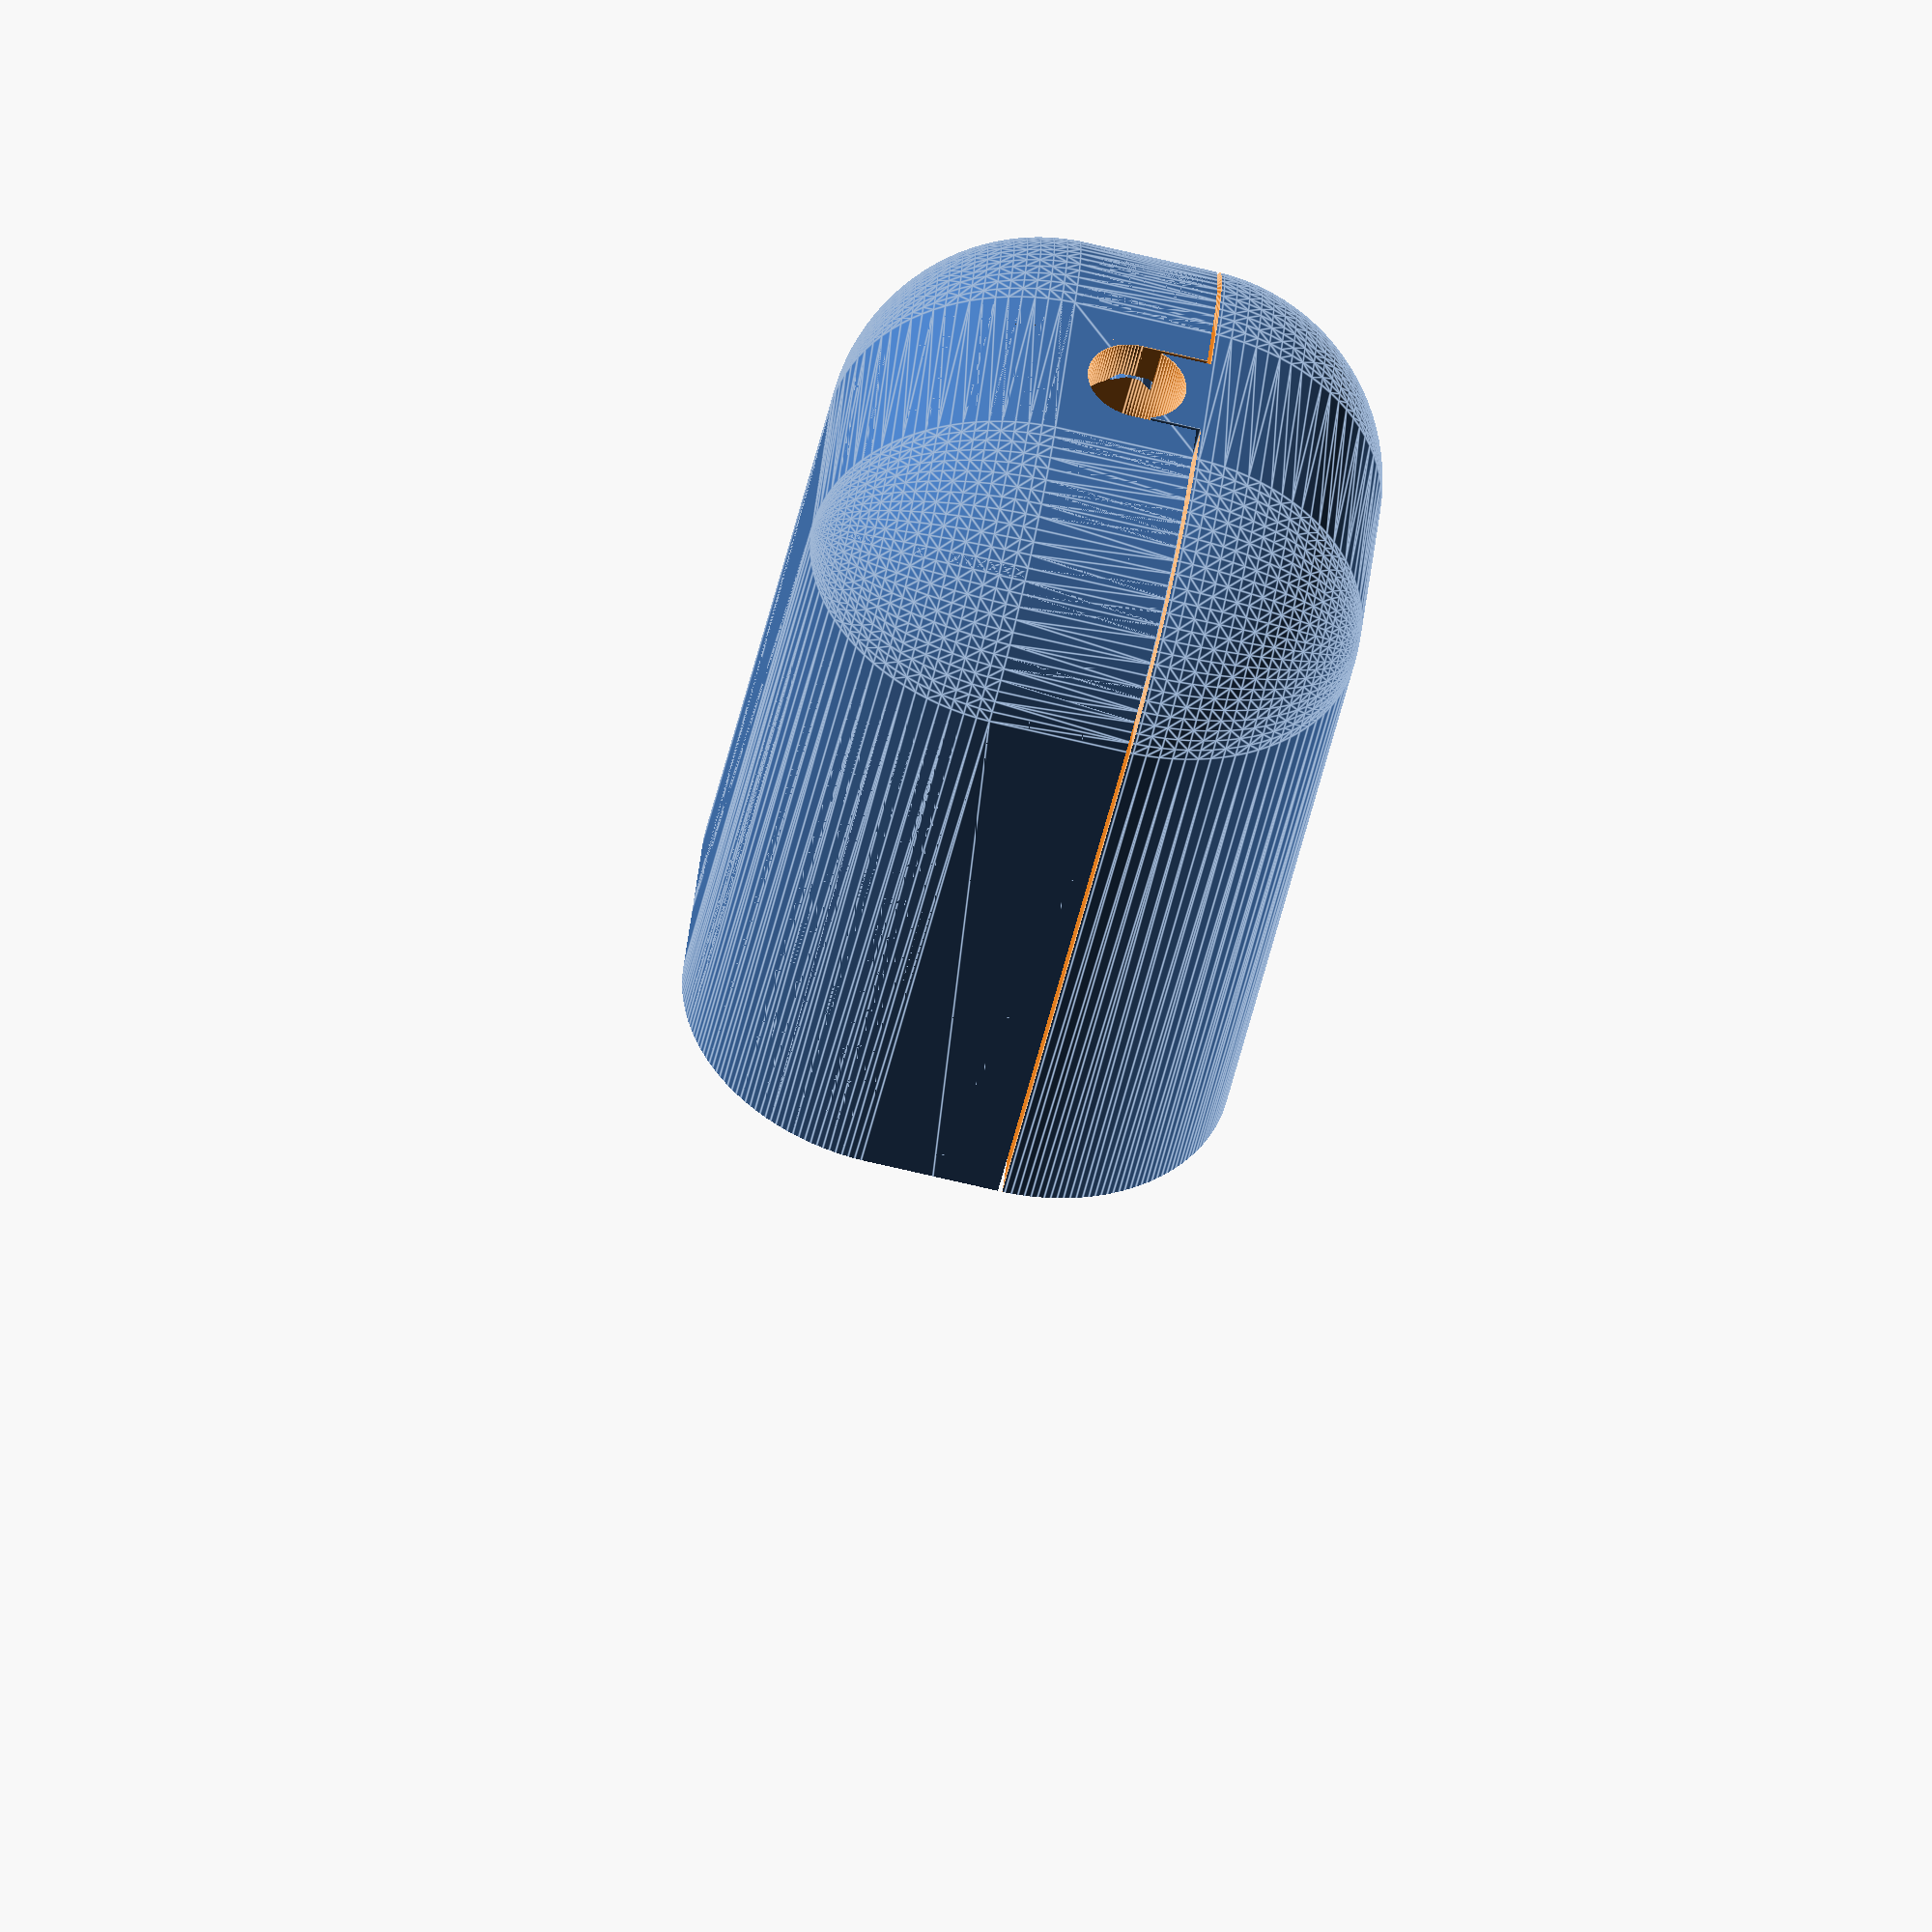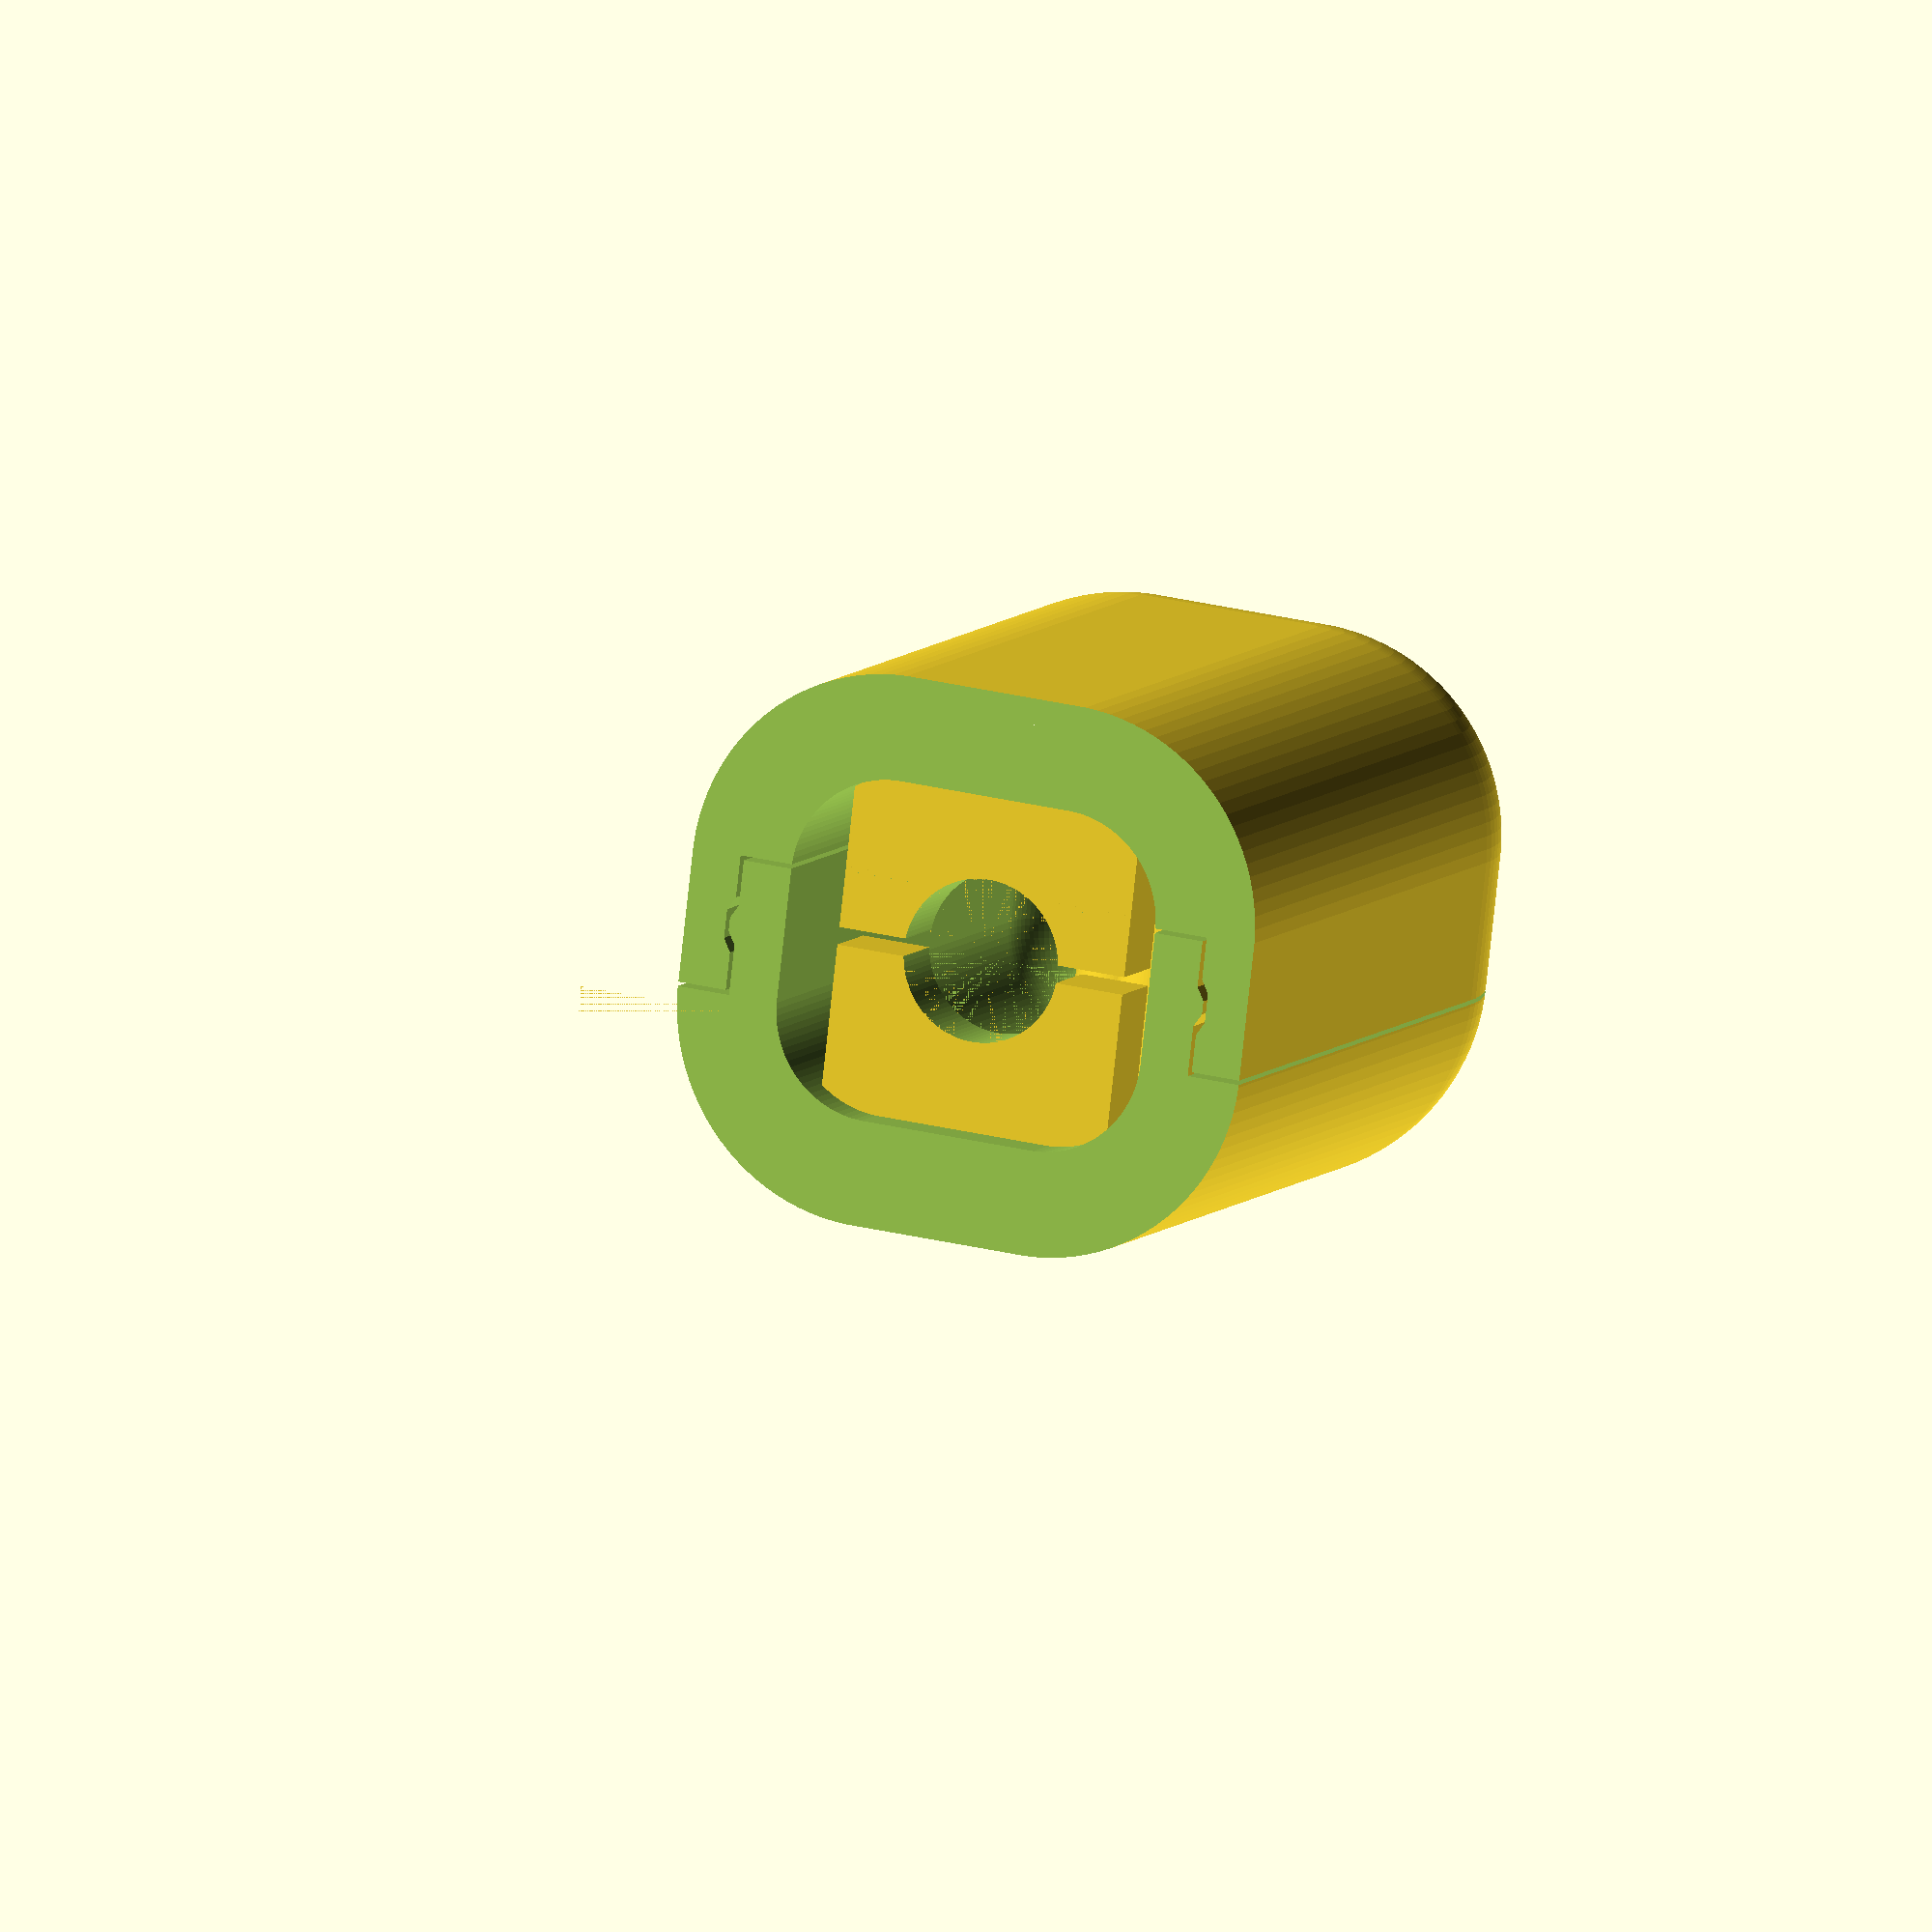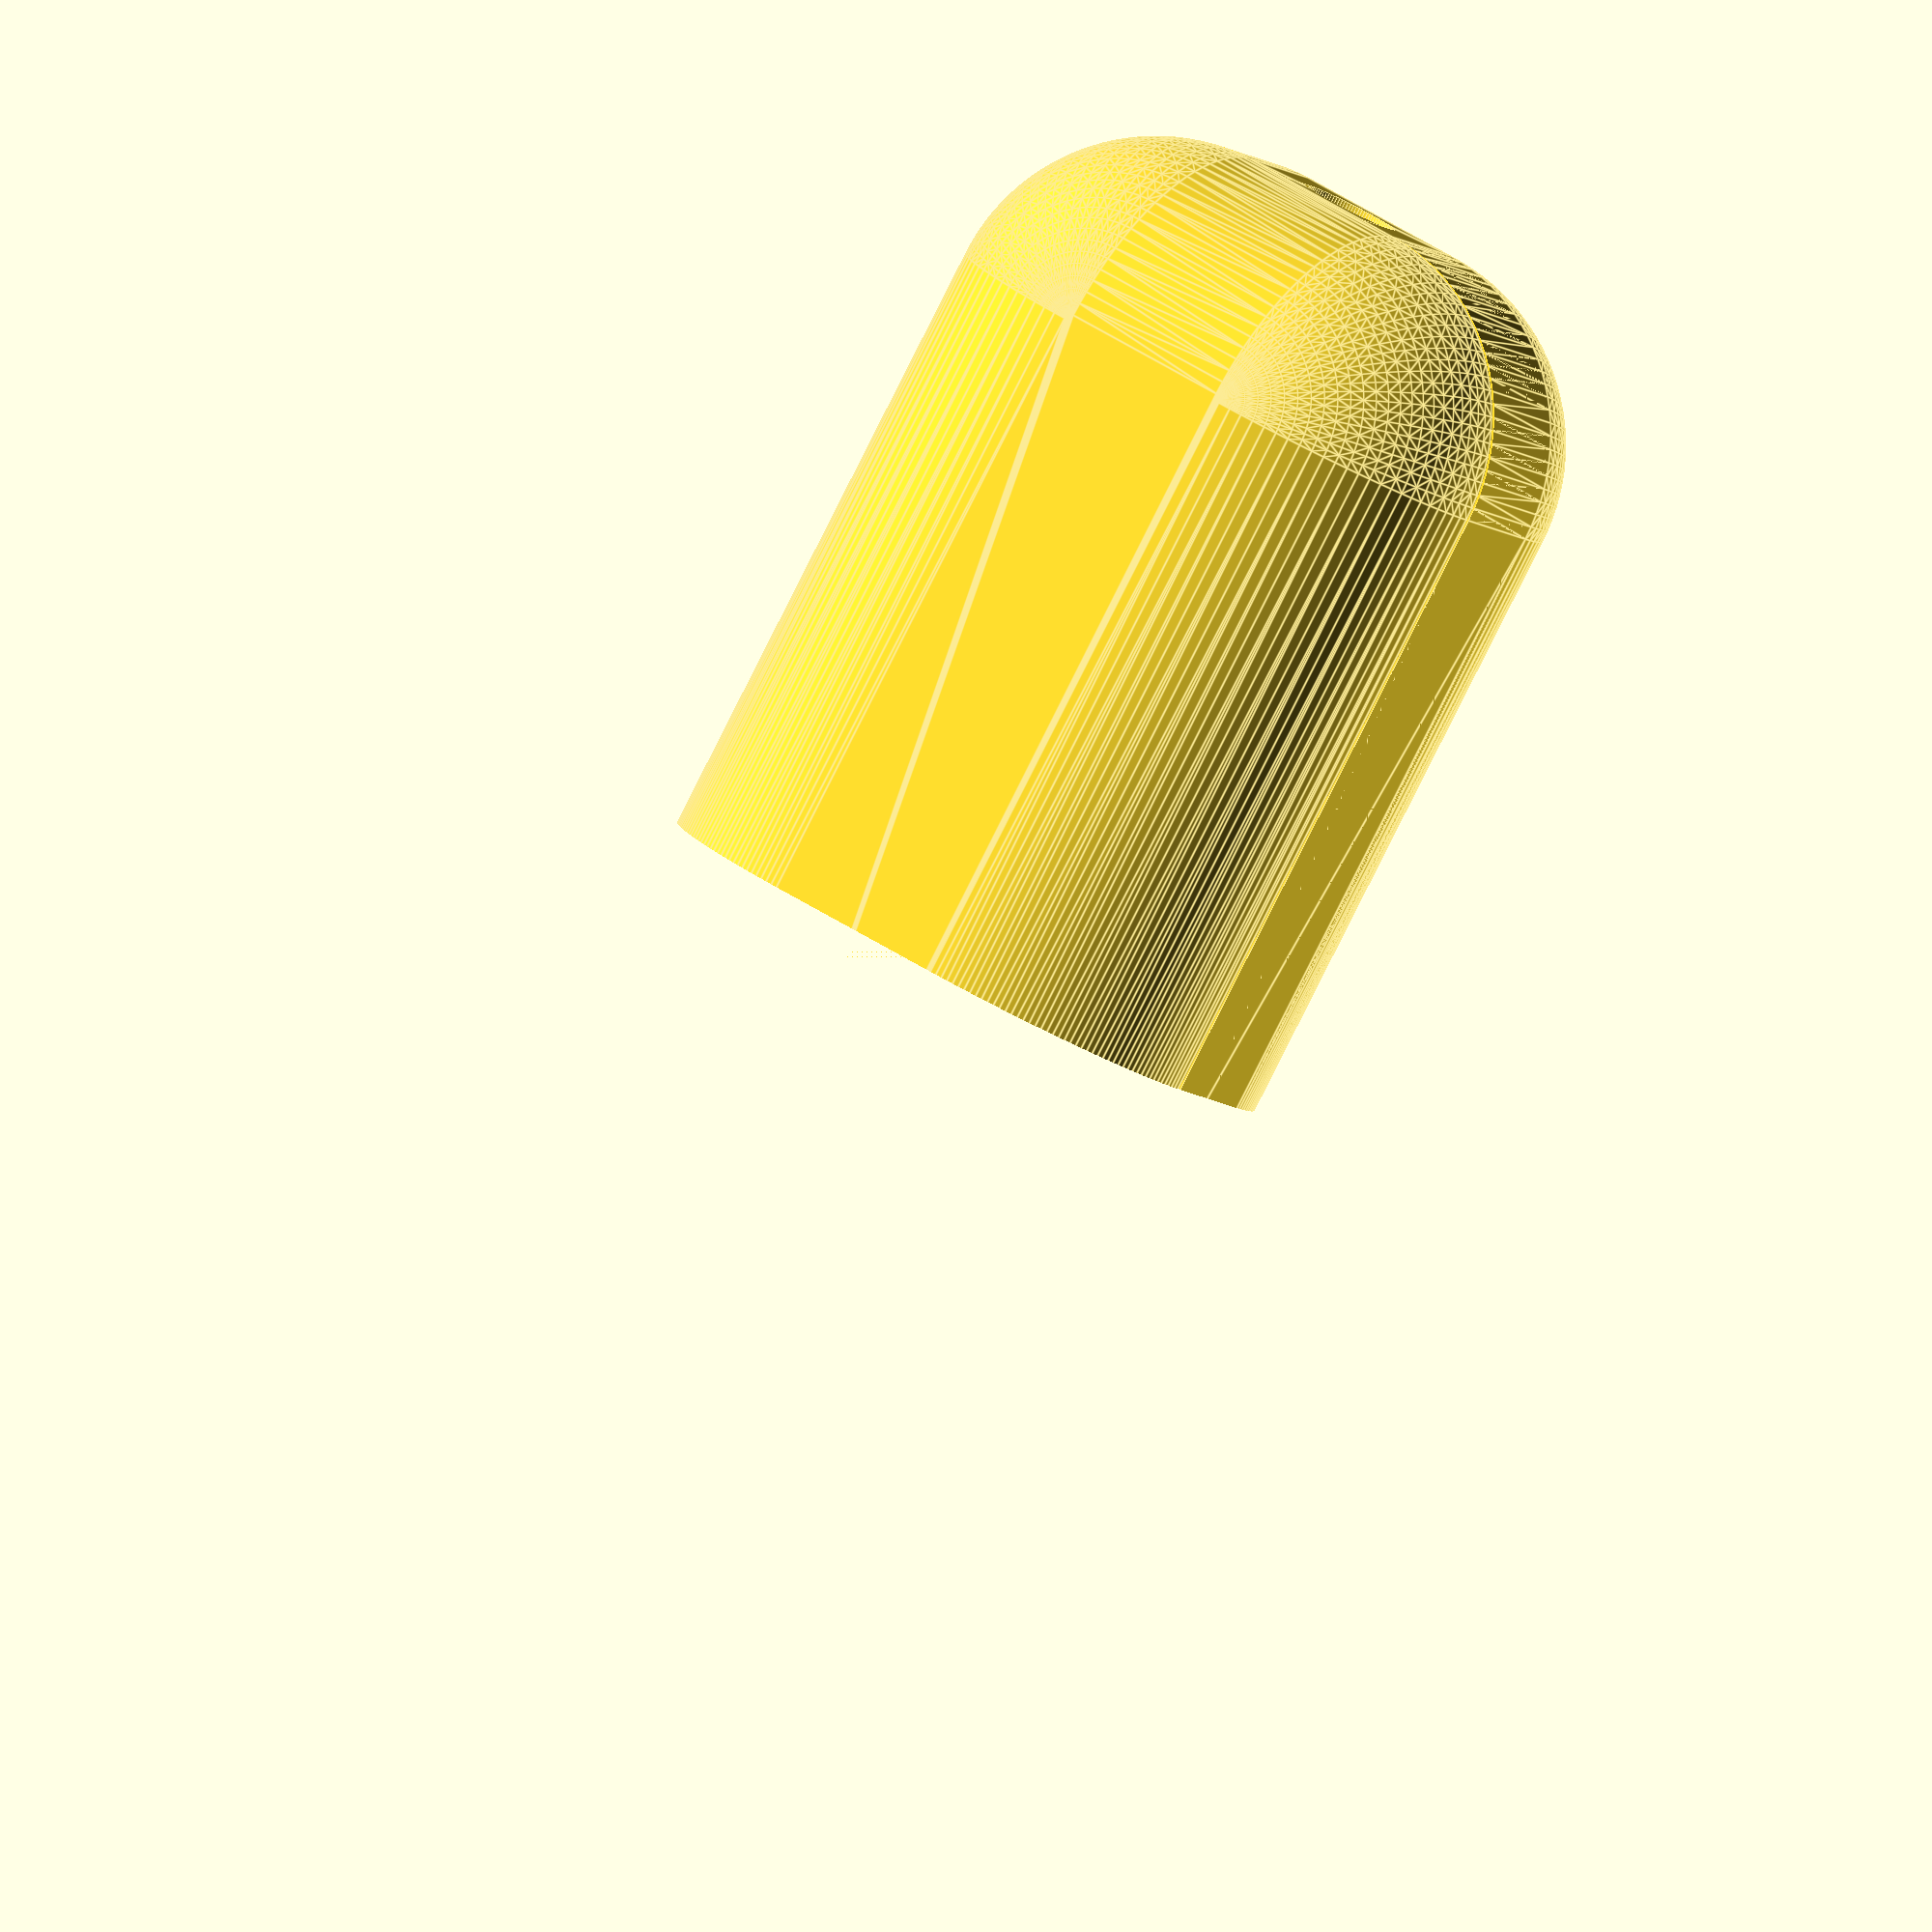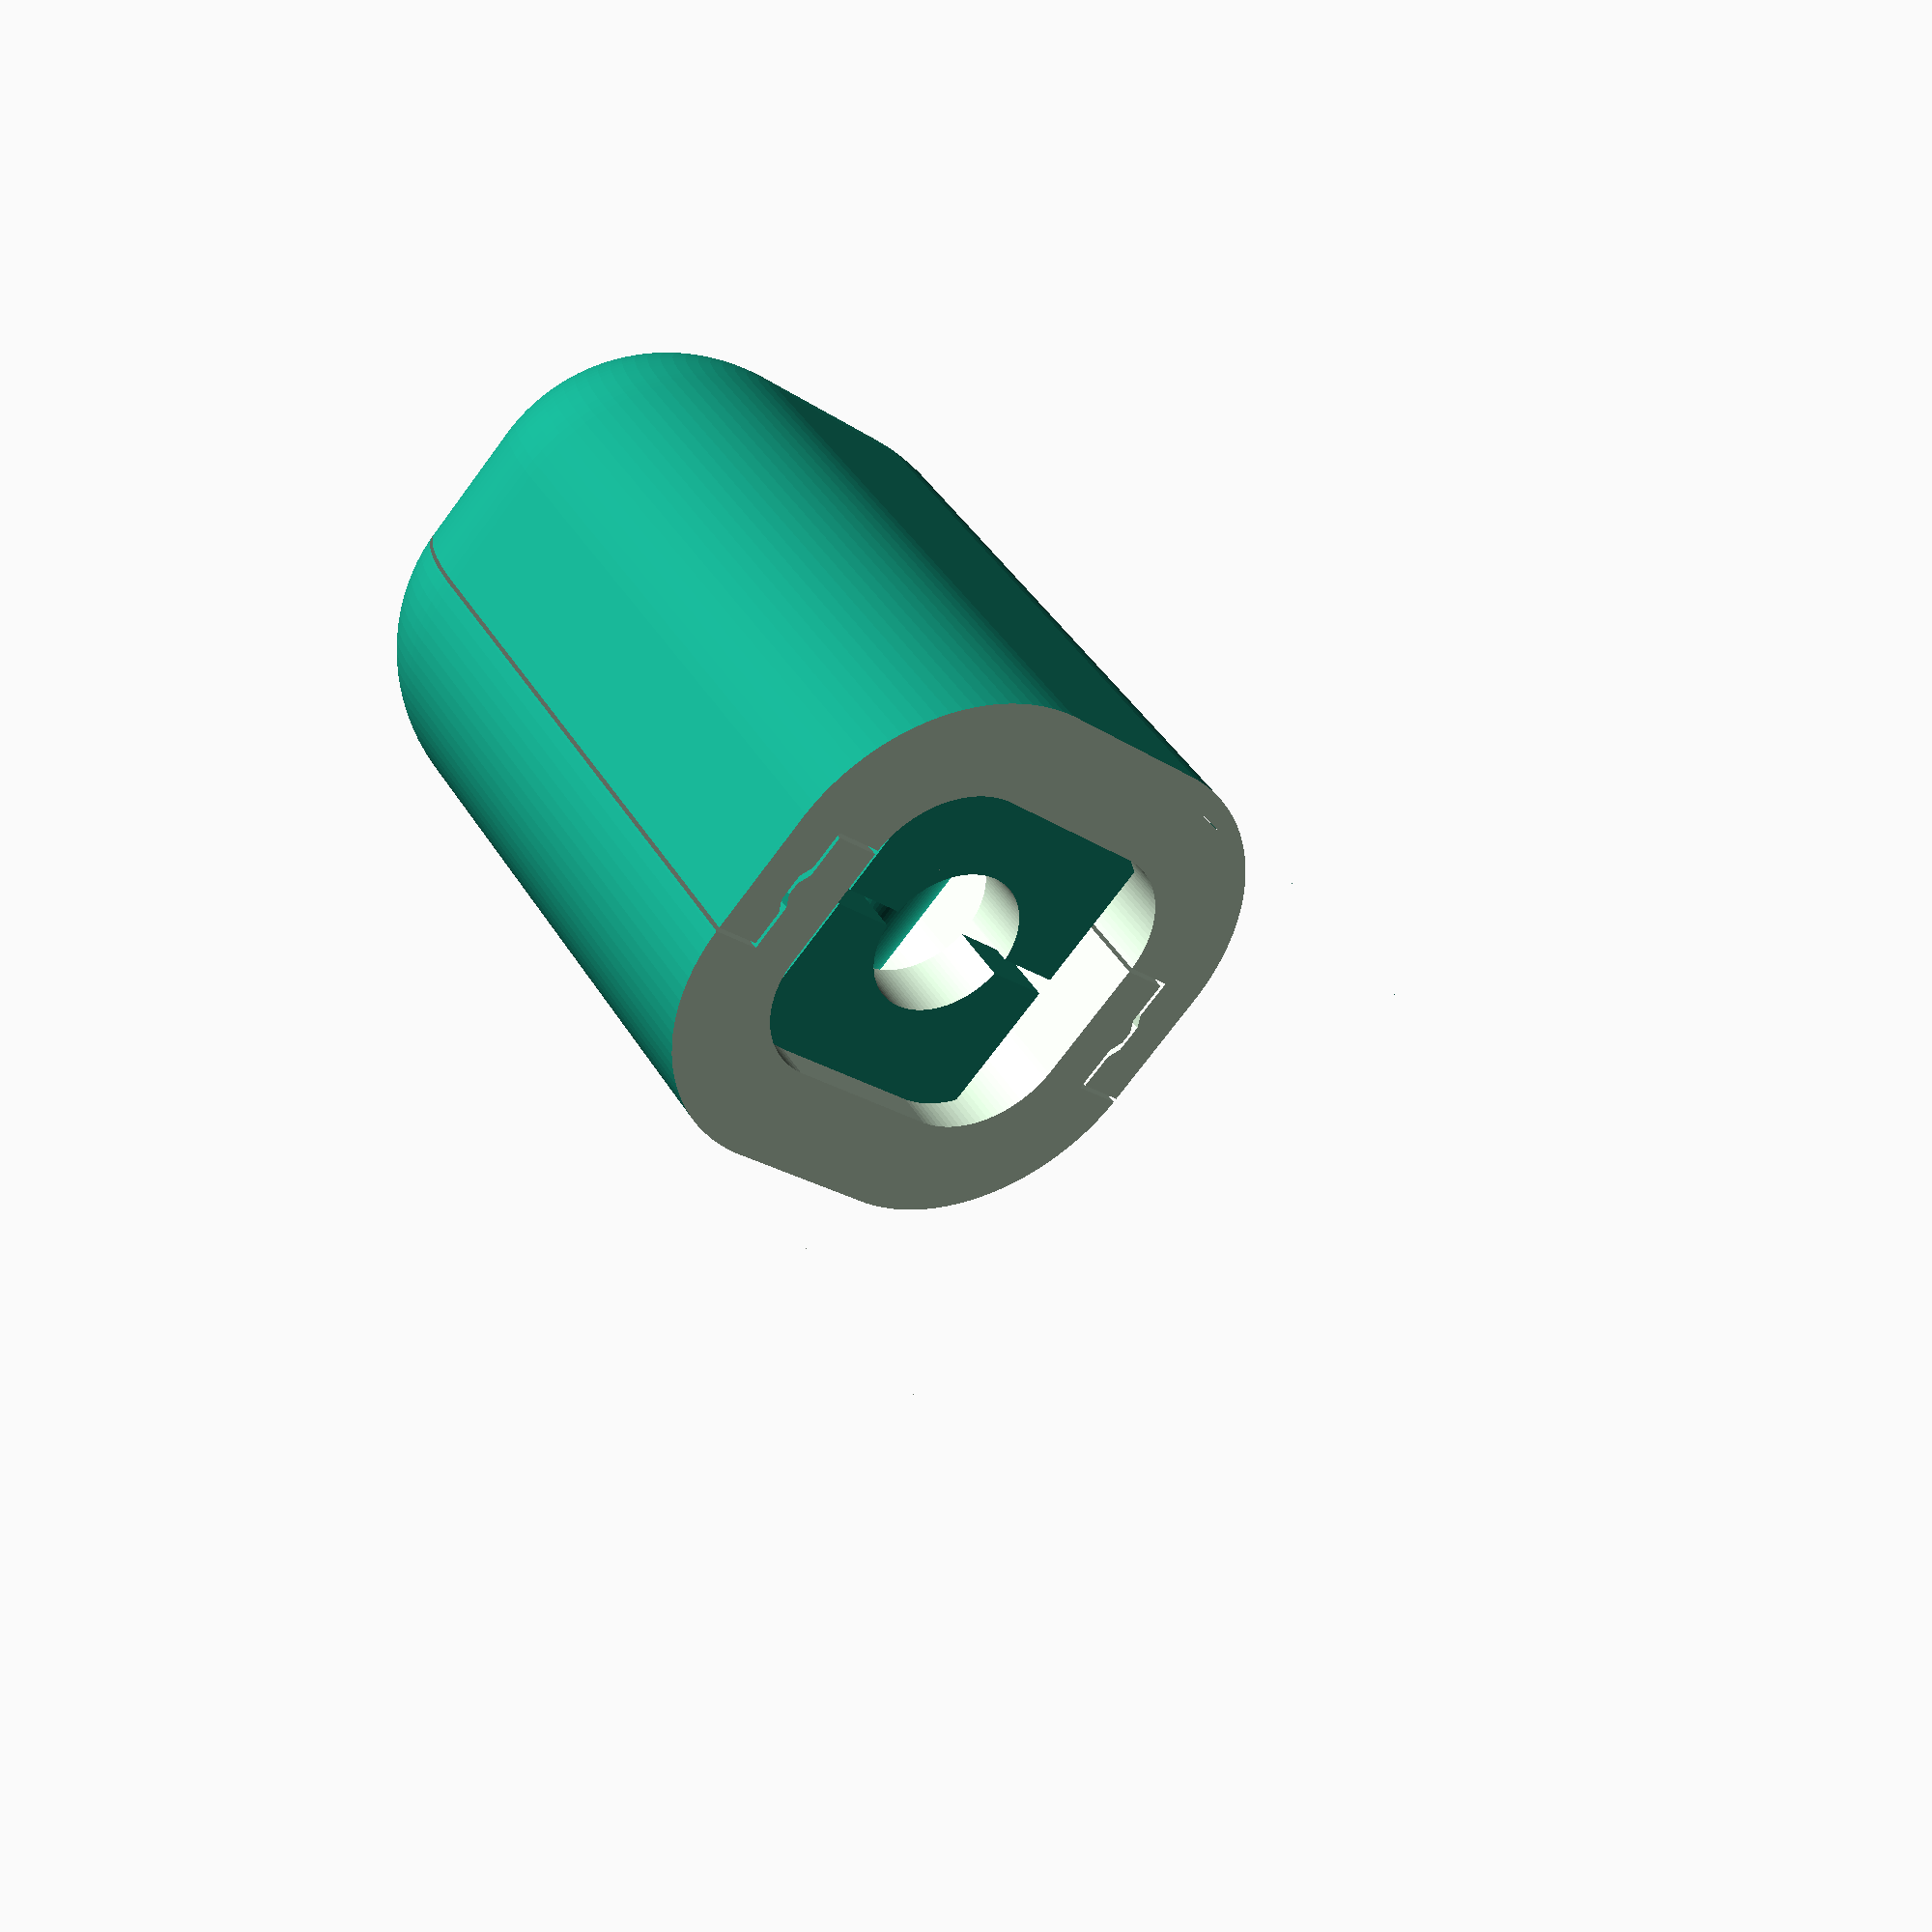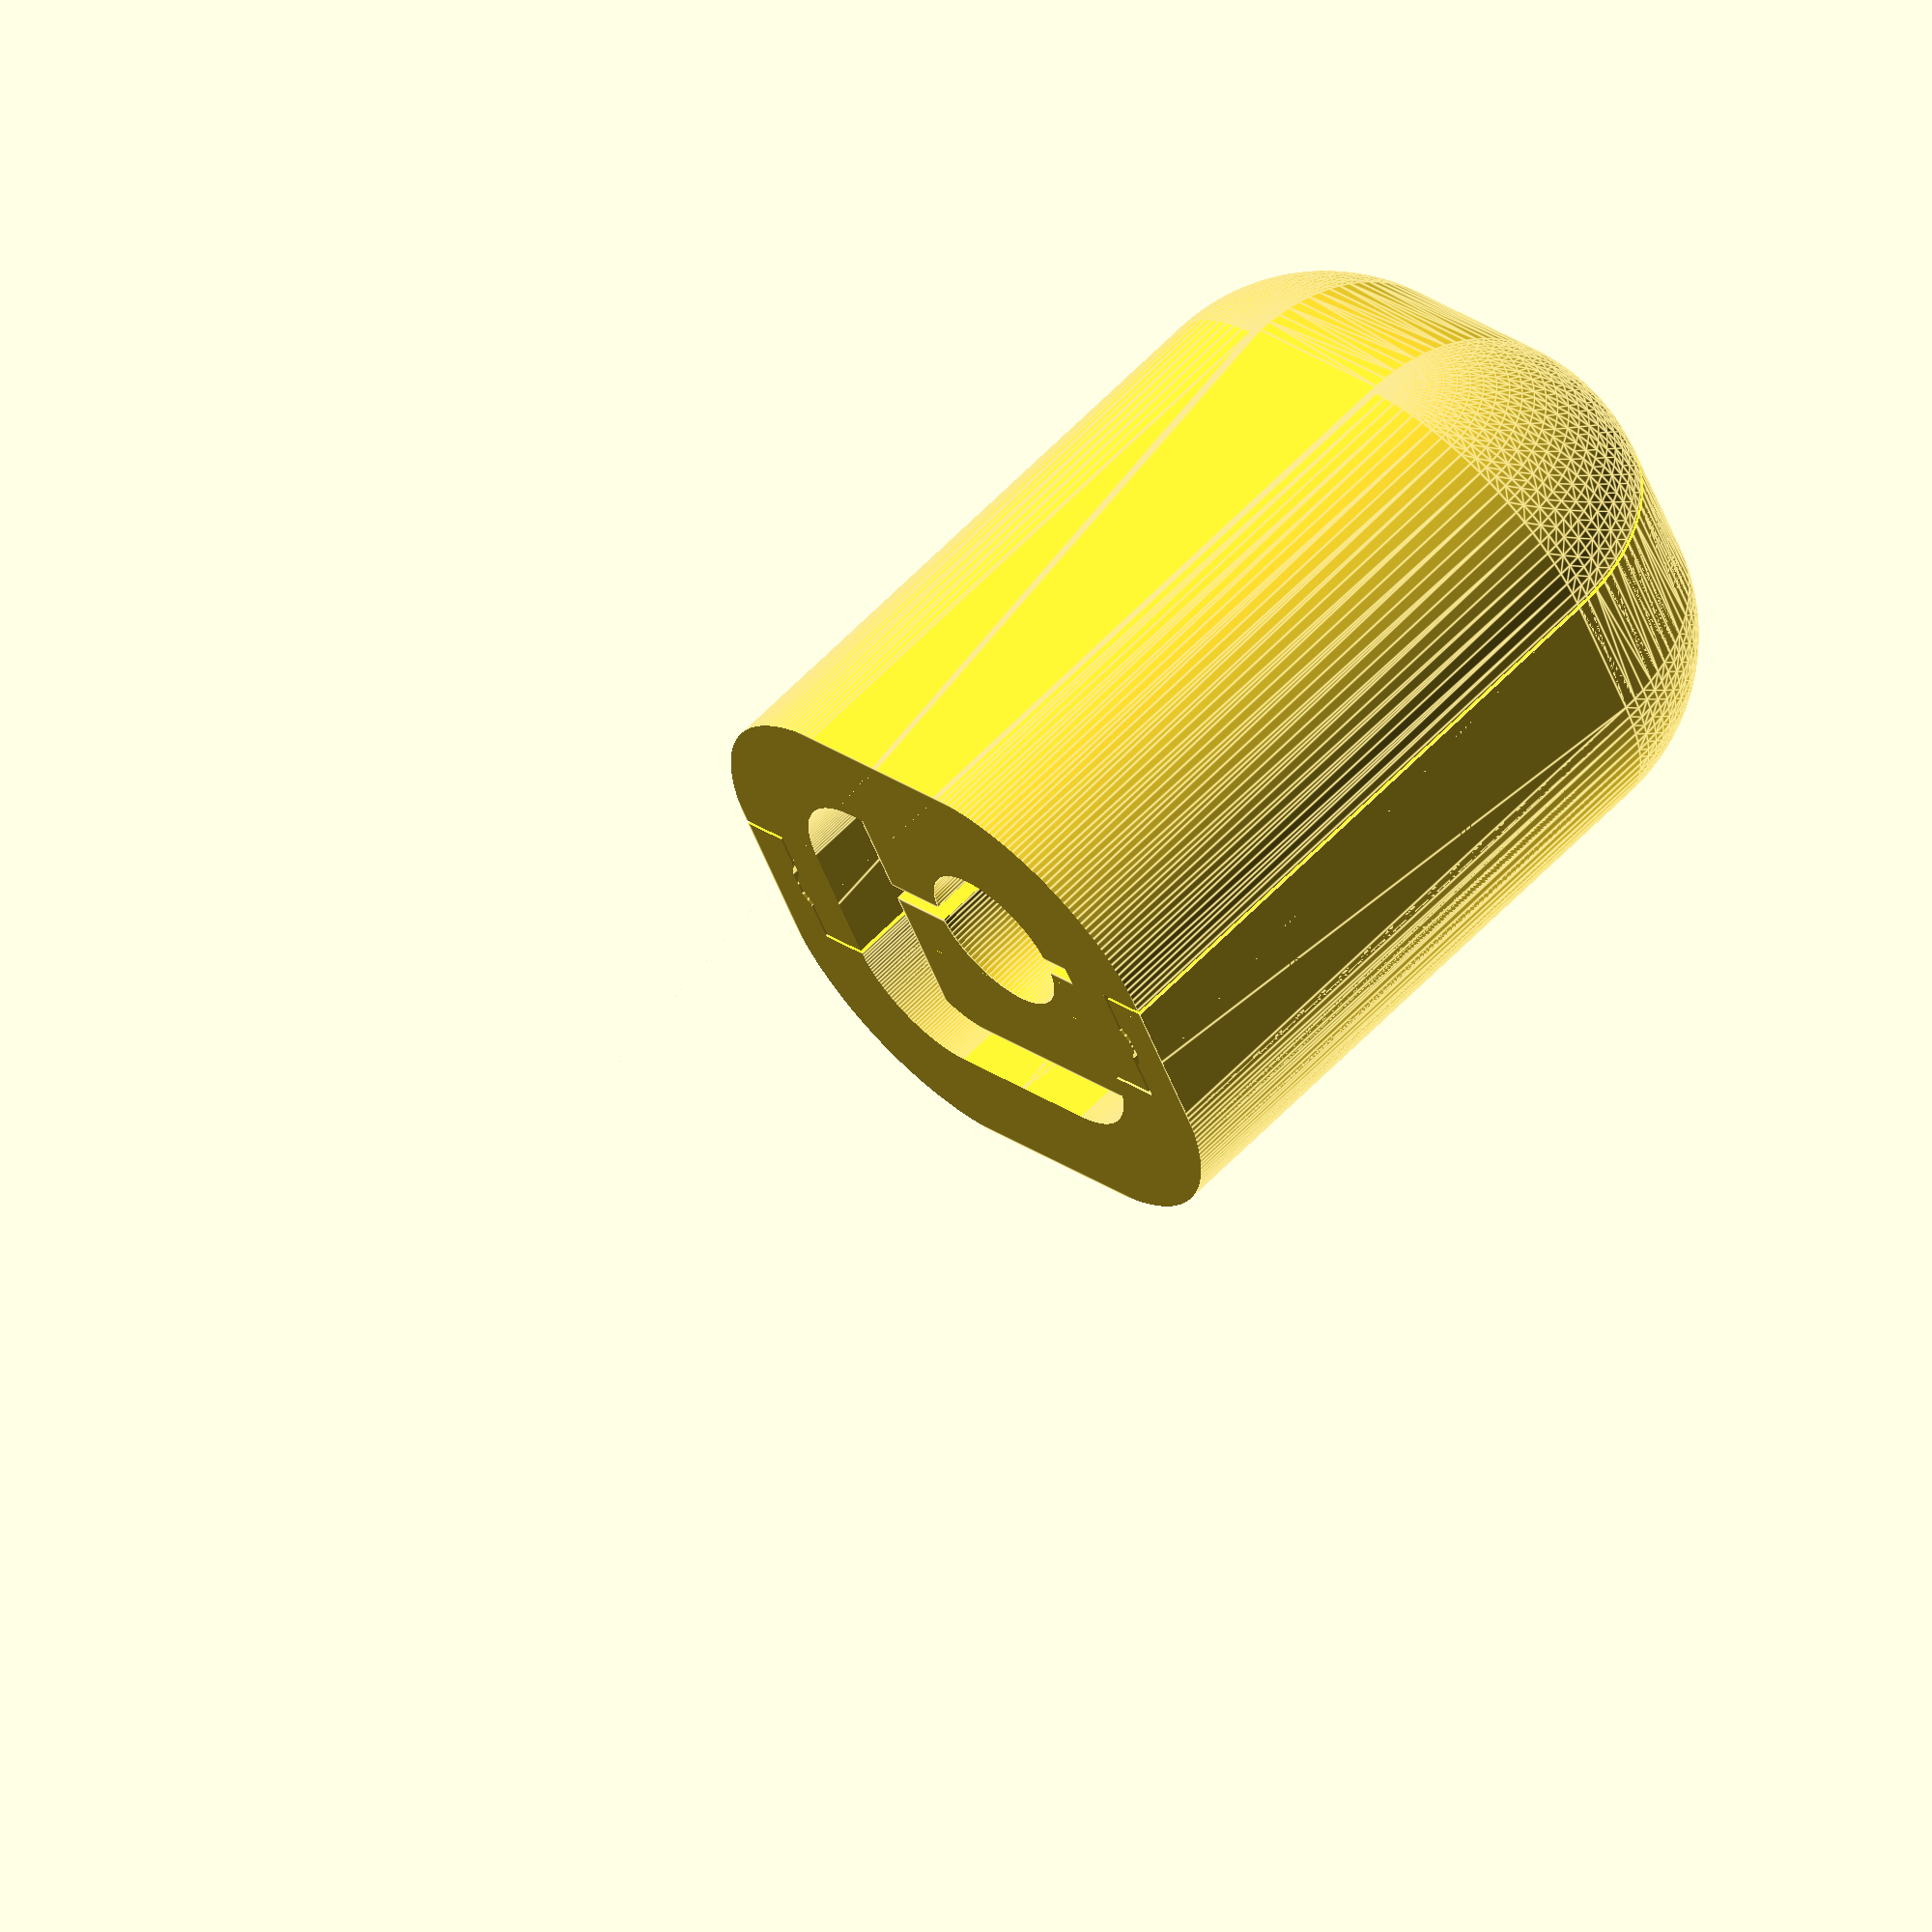
<openscad>
inch=25.4;
kerf=0.0035*inch;

void_length=9/8*inch;
void_width=2.25+2/32*inch+kerf*2;//1/4*inch;
void_depth=3;//1/4*inch;
bevel_width=3/16*inch;
wall_thickness=3/32*inch;
holder_width=1/16*inch;

resister_width=3.7;
connector_width=1/8*inch;
wire_width=2.25;
lock_size=.9;
post_width=4/32*inch;
support_clearance=0.2;
connector_clearance=0.1;

module shell(){
    translate([bevel_width,bevel_width,bevel_width])
    minkowski(){
        cube([void_length,void_width,void_depth]);
        sphere(bevel_width,$fn=100);
    }
}

module hollow(){
    translate([bevel_width,bevel_width,bevel_width])
    minkowski(){
        cube([void_length,void_width,void_depth]);
        sphere(bevel_width-wall_thickness,$fn=100);
    }
}

module half(){
    difference(){
        shell();
        hollow();
        translate([-0.001,-0.001,void_depth/2+bevel_width+connector_width/2-connector_clearance])
        cube([void_length+bevel_width*2+0.002,void_width+bevel_width*2+0.002,void_depth+bevel_width*2+0.001+connector_clearance]);
        
        translate([-0.003,void_width/2+bevel_width,void_depth/2+bevel_width])
        rotate([0,90,0]){
            cylinder(wall_thickness+0.006,wire_width/2,wire_width/2,$fn=100);
            translate([-connector_width,-wire_width/2,0])
            cube([connector_width,wire_width,wall_thickness+0.006]);
        }
        
        translate([void_length+bevel_width*2-wall_thickness-0.003,void_width/2+bevel_width,void_depth/2+bevel_width])
        rotate([0,90,0]){
            cylinder(wall_thickness+0.006,wire_width/2,wire_width/2,$fn=100);
            translate([-connector_width,-wire_width/2,0])
            cube([connector_width,wire_width,wall_thickness+0.006]);
        }
        
        
    }
}

module lock_outset(){
    //translate([1/8*inch,1/8*inch,1/4*inch])
    translate([0,0,-lock_size/2])
    minkowski(){
        cube([void_length,void_width,lock_size/6]);
        cylinder(lock_size/6,bevel_width-wall_thickness/2-kerf/2,bevel_width-wall_thickness/2-kerf/2,$fn=100);
        hull(){
            cylinder(lock_size/3,0,kerf*2,$fn=16);
            translate([0,0,lock_size/3])
            cylinder(lock_size/3,kerf*2,0,$fn=16);
        }
    }
}

module lock_inset(){
    //translate([1/8*inch,1/8*inch,1/4*inch])
    translate([0,0,-lock_size/2-kerf*2])
    minkowski(){
        cube([void_length,void_width,lock_size/6+kerf*4]);
        cylinder(lock_size/6,bevel_width-wall_thickness/2+kerf/2,bevel_width-wall_thickness/2+kerf/2,$fn=100);
        hull(){
            cylinder(lock_size/3,0,kerf*2,$fn=16);
            translate([0,0,lock_size/3])
            cylinder(lock_size/3,kerf*2,0,$fn=16);
        }
    }
}

module bottom_half(){
    difference(){
        
        half();
        translate([bevel_width,bevel_width,(void_depth+bevel_width*2)/2-connector_width/2]){
            minkowski(){
                cube([void_length,void_width,connector_width/2]);
                cylinder(connector_width/2+0.002,(bevel_width-wall_thickness/2)+kerf/2,(bevel_width-wall_thickness/2)+kerf/2,$fn=100);
            }
            translate([0,0,connector_width/2])
            lock_inset();
        }
    }
    holders();
    
    
    short_two_posts();
    translate([void_length+bevel_width*2,void_width+bevel_width*2,0])
    rotate([0,0,180])
    short_two_posts();
}

module top_half(){
    difference(){
        
        half();
        translate([bevel_width,bevel_width,(void_depth+bevel_width*2)/2-connector_width/2])
        difference(){
            minkowski(){
                cube([void_length,void_width,connector_width/2]);
                cylinder(connector_width/2+0.002,bevel_width+0.001,bevel_width+0.001,$fn=100);
            }
            
                minkowski(){
                    cube([void_length,void_width,connector_width/2]);
                    cylinder(connector_width/2+0.003,(bevel_width-wall_thickness/2)-kerf/2,(bevel_width-wall_thickness/2)-kerf/2,$fn=100);
                }
                
                translate([-bevel_width,void_width/2-wire_width/2+kerf,0])
                cube([wall_thickness+0.002,wire_width-kerf*2,connector_width+0.002]);
                
                translate([void_length+bevel_width-wall_thickness,void_width/2-wire_width/2+kerf,0])
                cube([wall_thickness+0.002,wire_width-kerf*2,connector_width+0.002]);
                translate([0,0,connector_width/2])
                lock_outset();
                
        }
                
        
    }
    holders();
    
    
    long_two_posts();
    translate([void_length+bevel_width*2,void_width+bevel_width*2,0])
    rotate([0,0,180])
    long_two_posts();
}

module short_post(){
    cylinder((void_depth+bevel_width*2-wall_thickness*2)/2-wire_width/2-support_clearance,post_width/2,post_width/2,$fn=100);
}

module long_post(){
    cylinder((void_depth+bevel_width*2-wall_thickness*2)/2+wire_width/2-support_clearance,post_width/2,post_width/2,$fn=100);
}


// TWO POSTS


module short_two_posts(){
    translate([0,0,wall_thickness]){
        translate([post_width/2+wall_thickness+wire_width+cos(30)*(post_width+wire_width)*0.25,(void_width+bevel_width*2)/2-wire_width/2-post_width/2+sin(30)*(post_width+wire_width),0])
        short_post();
    }
    translate([0,0,wall_thickness]){
        translate([post_width/2+wall_thickness+wire_width+cos(30)*(post_width+wire_width)*1.25,(void_width+bevel_width*2)/2-post_width/2-wire_width/2,0])
        short_post();
    }
}


module long_two_posts(){
    translate([0,0,wall_thickness]){
        translate([post_width/2+wall_thickness+wire_width+cos(30)*(post_width+wire_width)*0.25,(void_width+bevel_width*2)/2-post_width/2-wire_width/2+sin(30)*(post_width+wire_width),0])
        long_post();
    }
     translate([0,0,wall_thickness]){
        translate([post_width/2+wall_thickness+wire_width+cos(30)*(post_width+wire_width)*1.25,(void_width+bevel_width*2)/2+post_width/2+wire_width/2,0])
        long_post();
    }
}

// THREE POSTS

module short_three_posts(){
     translate([0,0,wall_thickness]){
        translate([post_width/2+wall_thickness+wire_width,(void_width+bevel_width*2)/2-post_width/2-wire_width/2,0])
        short_post();
    }
    
    translate([0,0,wall_thickness]){
        translate([post_width/2+wall_thickness+wire_width+2*cos(30)*(post_width+wire_width),(void_width+bevel_width*2)/2-post_width/2-wire_width/2,0])
        short_post();
    }
    
    translate([0,0,wall_thickness]){
        translate([post_width/2+wall_thickness+wire_width+cos(30)*(post_width+wire_width),(void_width+bevel_width*2)/2-wire_width/2-post_width/2+sin(30)*(post_width+wire_width),0])
        short_post();
    }
}


module long_three_posts(){
     translate([0,0,wall_thickness]){
        translate([post_width/2+wall_thickness+wire_width+2*cos(30)*(post_width+wire_width),(void_width+bevel_width*2)/2+post_width/2+wire_width/2,0])
        long_post();
    }
    
    translate([0,0,wall_thickness]){
        translate([post_width/2+wall_thickness+wire_width,(void_width+bevel_width*2)/2+post_width/2+wire_width/2,0])
        long_post();
    }
    
    translate([0,0,wall_thickness]){
        translate([post_width/2+wall_thickness+wire_width+cos(30)*(post_width+wire_width),(void_width+bevel_width*2)/2-post_width/2-wire_width/2+sin(30)*(post_width+wire_width),0])
        long_post();
    }
}


module holder(){
    difference(){
        if (resister_width+holder_width*2+kerf*2 > void_width+bevel_width*2-wall_thickness*2){
            
            cube([holder_width,resister_width+holder_width*2-kerf*2,(void_depth+bevel_width*2)/2-wall_thickness+0.001-support_clearance]);
        }else{
            cube([holder_width,resister_width+holder_width*2,(void_depth+bevel_width*2)/2-wall_thickness+0.001-support_clearance]);
        }
        translate([-0.002,(resister_width+holder_width*2)/2,(void_depth+bevel_width*2)/2-wall_thickness+0.001])
        rotate([0,90,0])
        cylinder(1/16*inch+0.004,resister_width/2,resister_width/2,$fn=100);
    }
}

module holders(){
    
    translate([(void_length+bevel_width*2-5)/2,(void_width+bevel_width*2-resister_width-holder_width*2)/2+((resister_width+holder_width*2+kerf*2 > void_width+bevel_width*2-wall_thickness*2)?kerf:0)
            ,wall_thickness-0.001])
    holder();
    
    translate([(void_length+bevel_width*2+5)/2-holder_width,(void_width+bevel_width*2-resister_width-holder_width*2)/2+((resister_width+holder_width*2+kerf*2 > void_width+bevel_width*2-wall_thickness*2)?kerf:0),wall_thickness-0.001])
    holder();
    
}

module box_open(){
    bottom_half();

    translate([0,void_width+bevel_width*3,0])
    top_half();
}

module box_close(){
    bottom_half();

    translate([0,void_width+bevel_width*2,void_depth+bevel_width*2])
    rotate([180,0,0])
    top_half();
}

module box_close_test(){
    bottom_half();

    translate([0,void_width+bevel_width*2,void_depth+bevel_width*2+connector_width])
    rotate([180,0,0])
    top_half();
}

//bottom_half();
//top_half();

//box_open();  
//box_close();


difference(){    
    box_close();
    cube([(void_length+bevel_width*2)/2,void_width+bevel_width*2,void_depth+bevel_width*2]);
}


//box_close_test();
</openscad>
<views>
elev=253.6 azim=331.5 roll=283.2 proj=o view=edges
elev=259.8 azim=68.6 roll=6.2 proj=o view=wireframe
elev=188.2 azim=119.5 roll=156.3 proj=o view=edges
elev=73.0 azim=305.9 roll=143.4 proj=p view=solid
elev=48.2 azim=316.7 roll=19.2 proj=o view=edges
</views>
